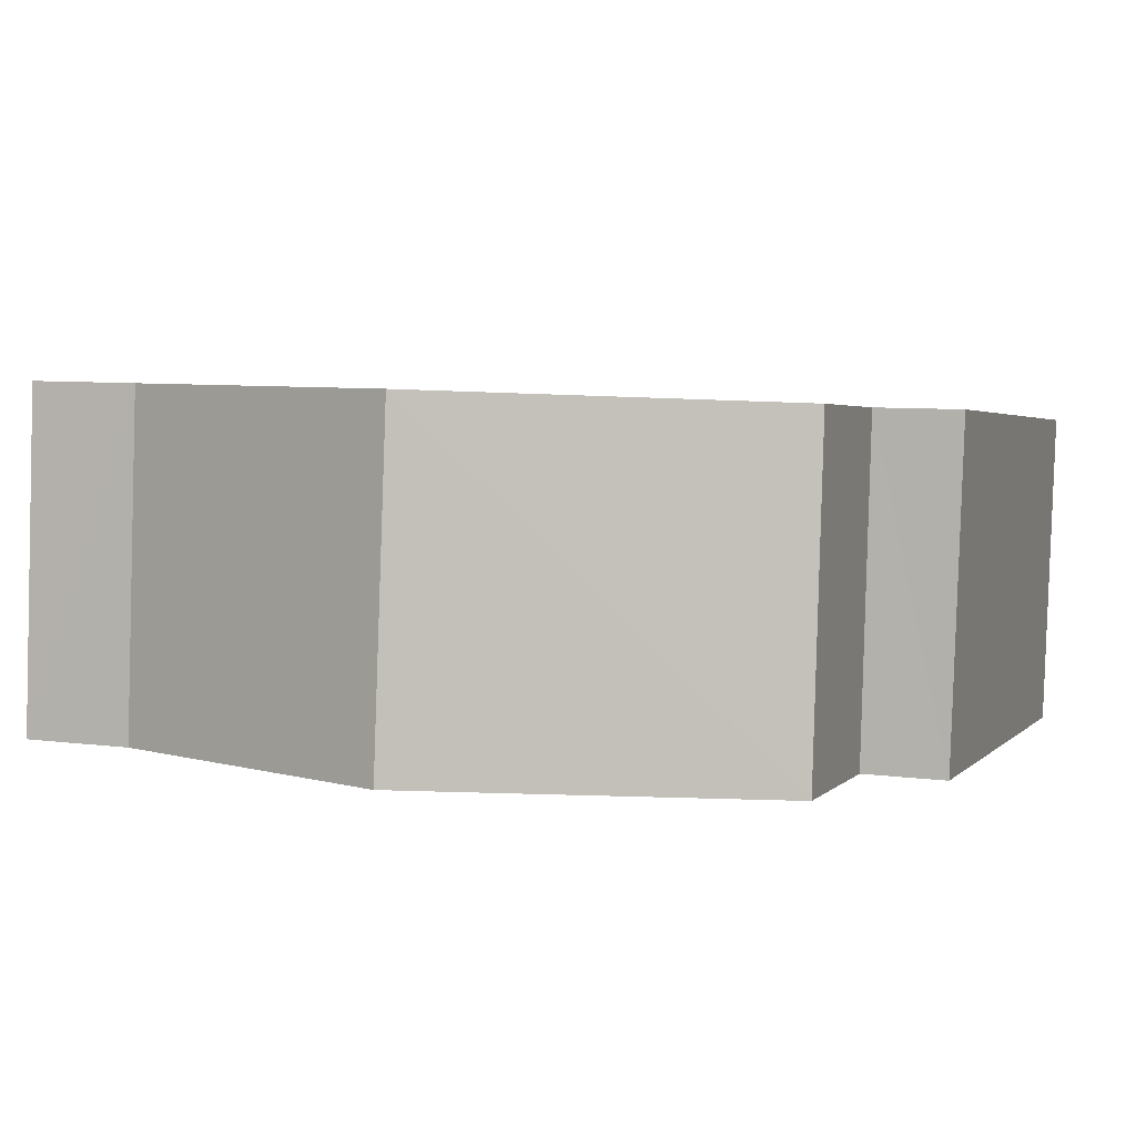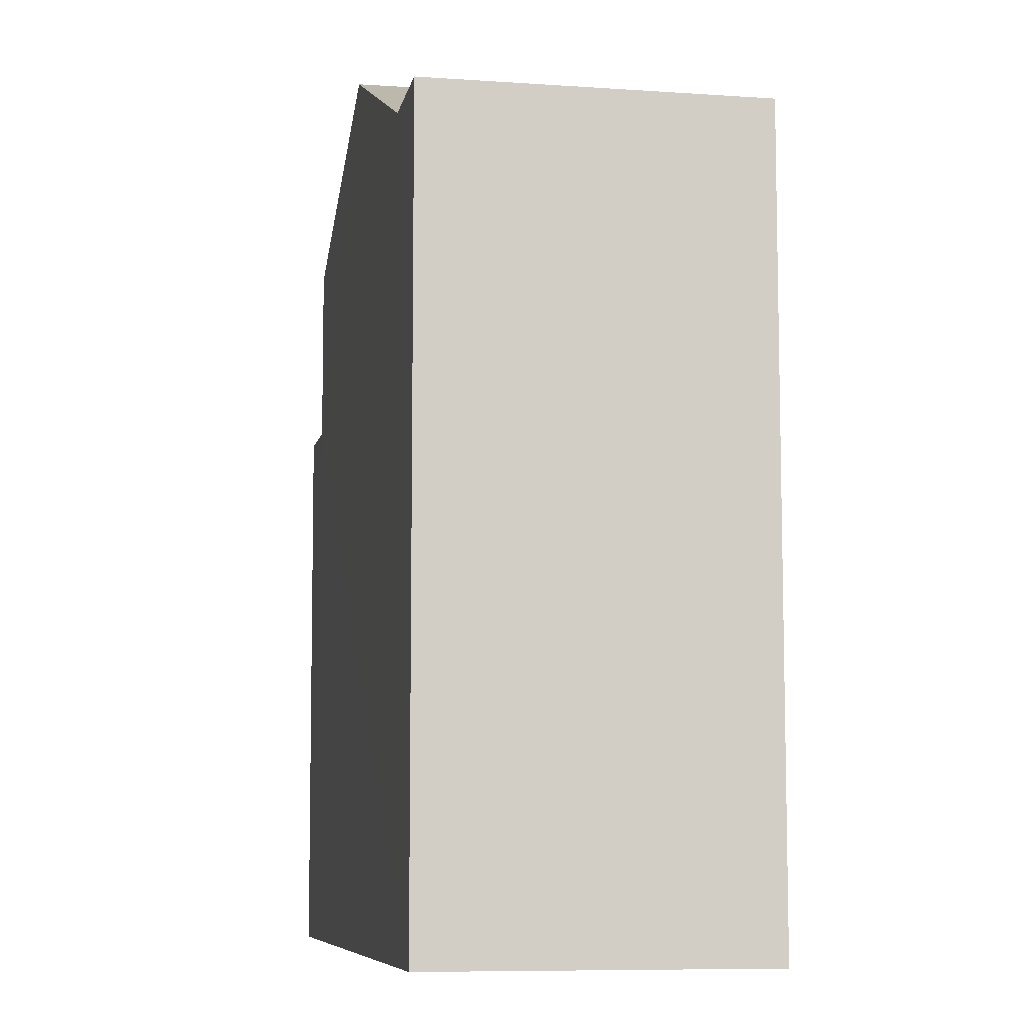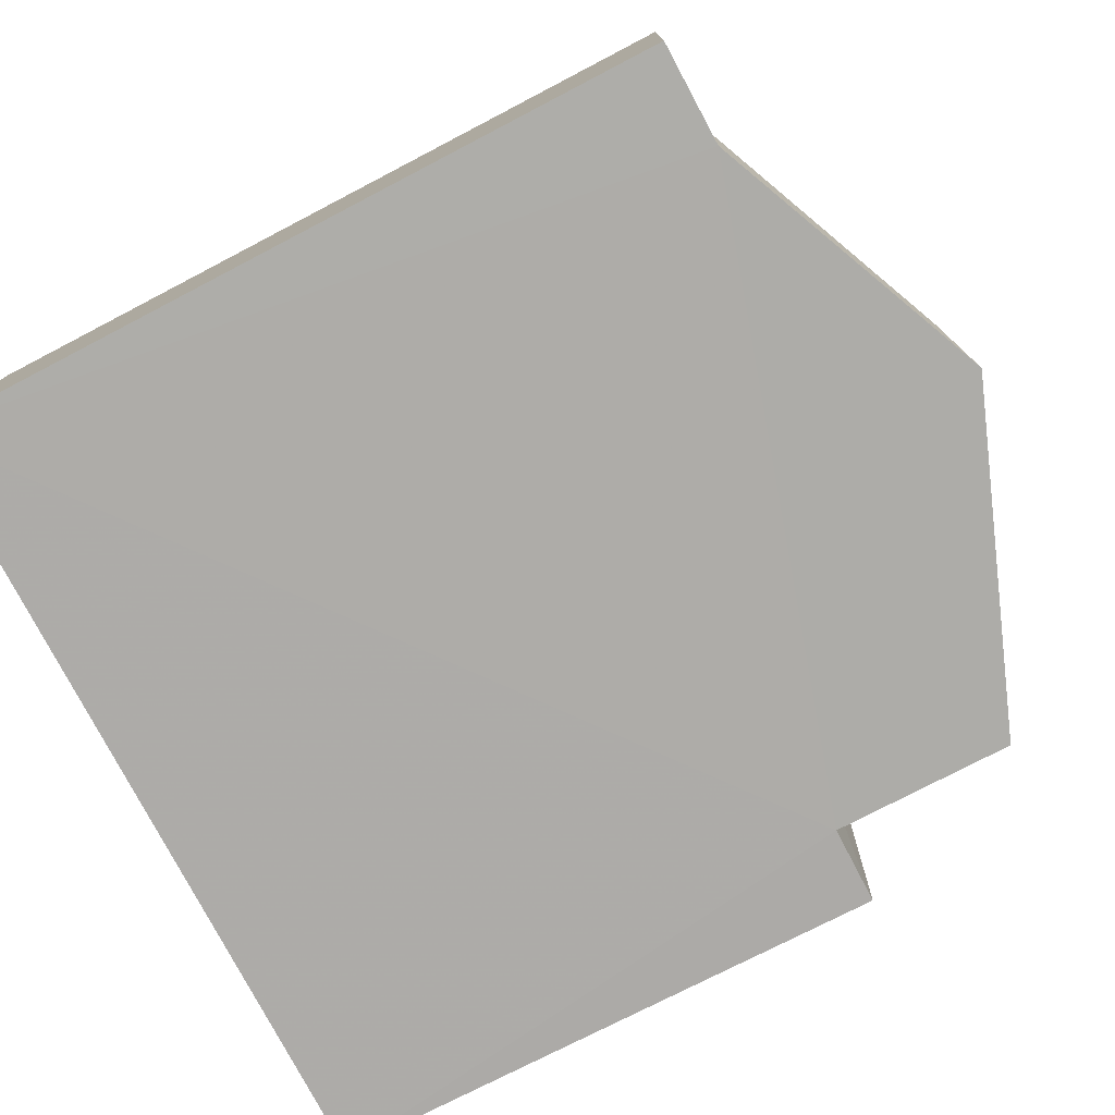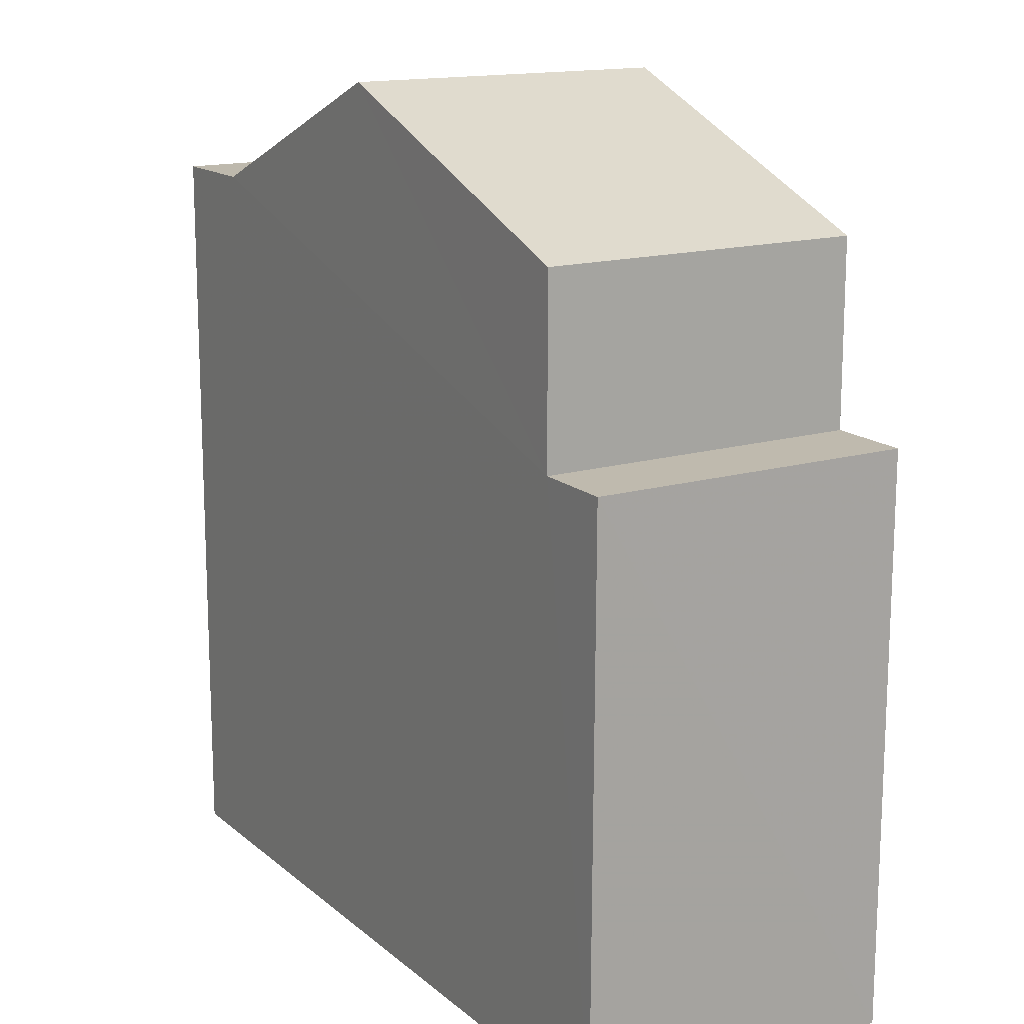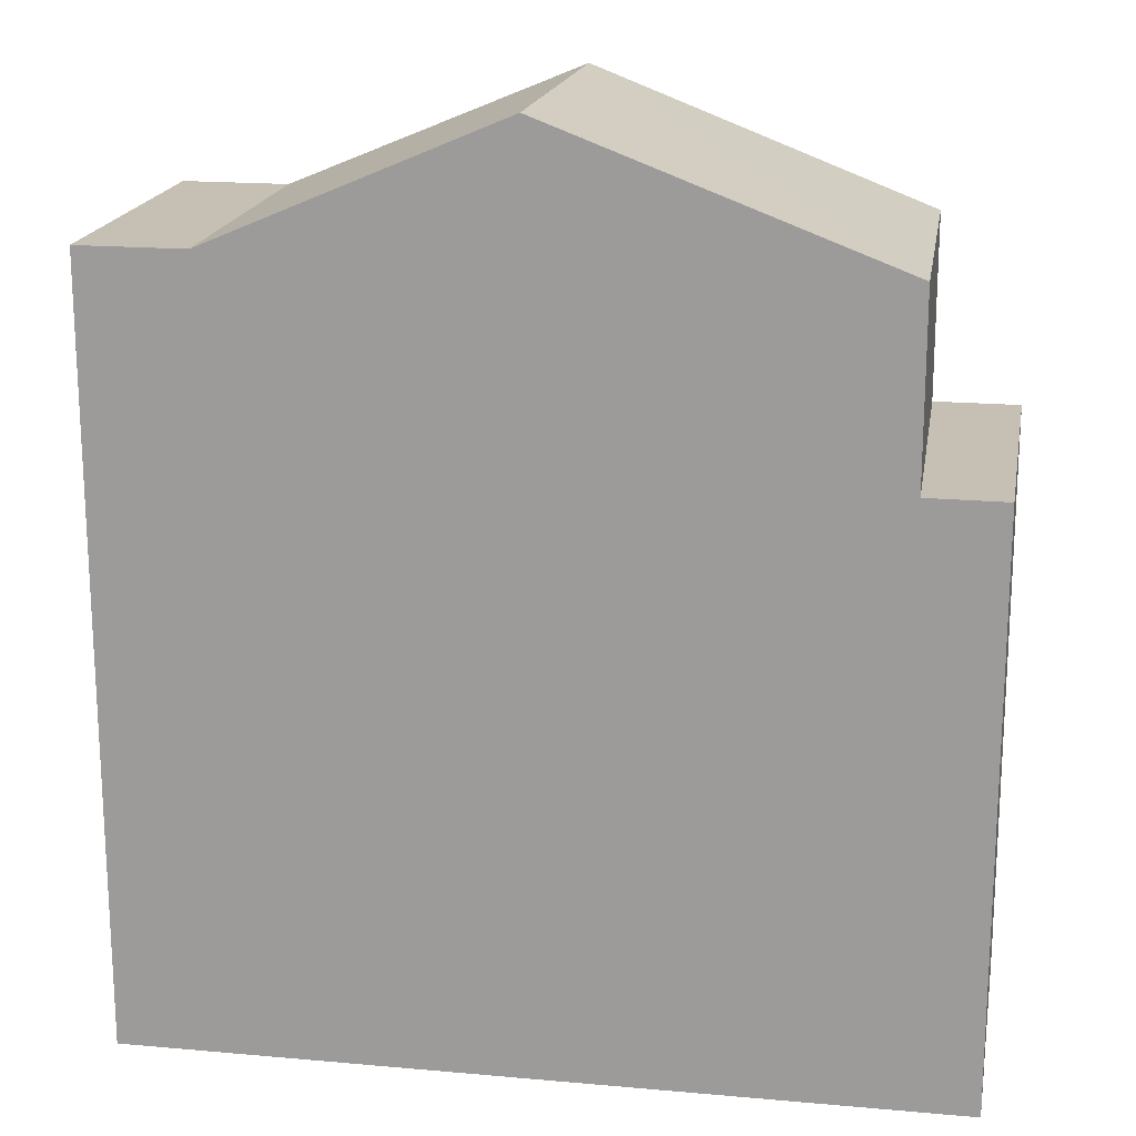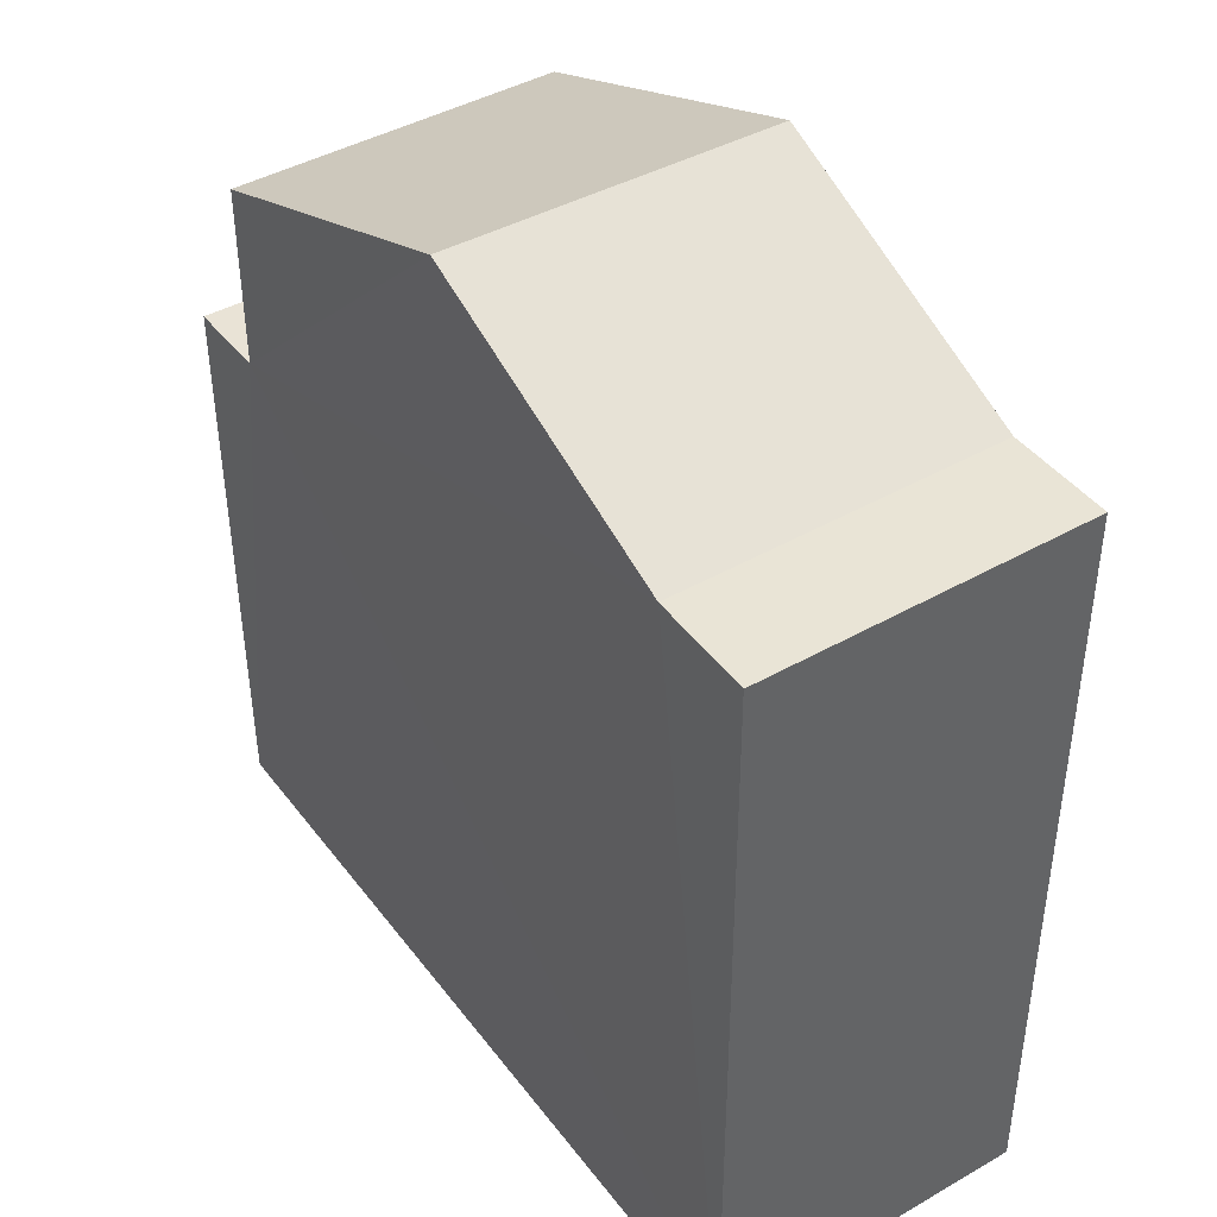
<metadata>
{"format":"obj","ext":"obj","renderer":"f3d","projection":"perspective","resolution":1024,"background":"white","views":[{"elev":2.5,"azim":18.8,"up":"+Y"},{"elev":-8.1,"azim":-102.7,"up":"+Z"},{"elev":-75.1,"azim":-62.4,"up":"+Y"},{"elev":15.5,"azim":56.6,"up":"+Z"},{"elev":18.1,"azim":7.8,"up":"+Z"},{"elev":42.6,"azim":-126.0,"up":"+Z"}]}
</metadata>
<code>
v -3.727e+05 -1.046e+05 26.91
v -3.727e+05 -1.046e+05 26.92
v -3.727e+05 -1.046e+05 26.91
v -3.727e+05 -1.046e+05 26.92
v -3.727e+05 -1.046e+05 36.34
v -3.727e+05 -1.046e+05 36.33
v -3.727e+05 -1.046e+05 37.93
v -3.727e+05 -1.046e+05 37.93
v -3.727e+05 -1.046e+05 34.06
v -3.727e+05 -1.046e+05 34.06
v -3.727e+05 -1.046e+05 34.06
v -3.727e+05 -1.046e+05 34.06
v -3.727e+05 -1.046e+05 36.41
v -3.727e+05 -1.046e+05 36.41
v -3.727e+05 -1.046e+05 36.41
v -3.727e+05 -1.046e+05 36.41
f 1 2 3
f 1 4 2
f 5 6 7
f 8 5 7
f 9 10 11
f 9 12 10
f 13 7 14
f 13 8 7
f 14 15 16
f 13 14 16
f 10 4 1
f 11 10 1
f 1 3 9
f 9 11 1
f 15 14 3
f 6 9 7
f 9 14 7
f 3 14 9
f 16 3 2
f 16 15 3
f 9 6 5
f 12 9 5
f 8 13 12
f 16 2 13
f 5 8 12
f 12 2 4
f 12 4 10
f 13 2 12

</code>
